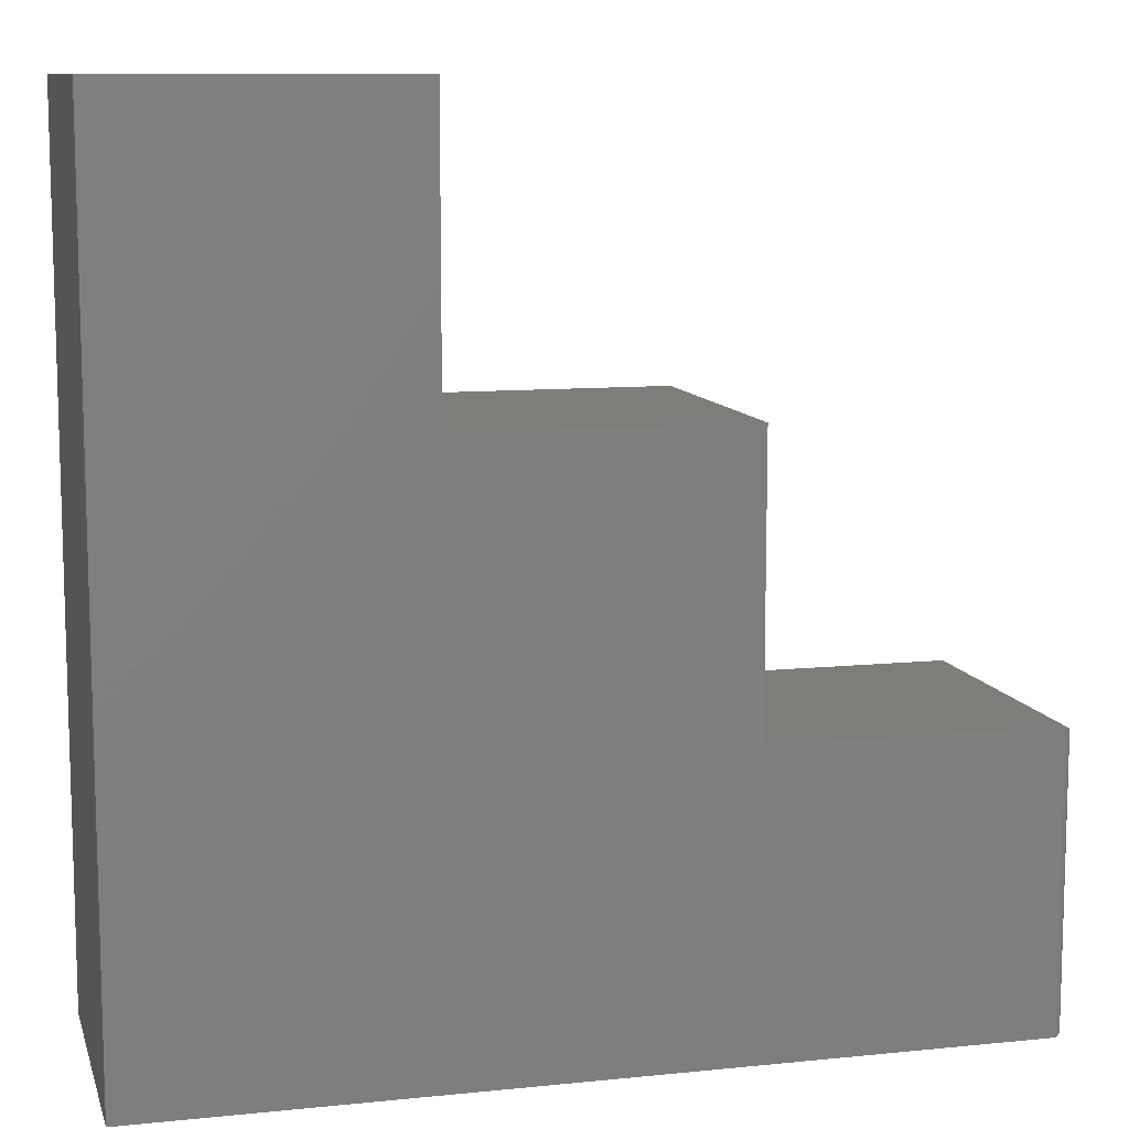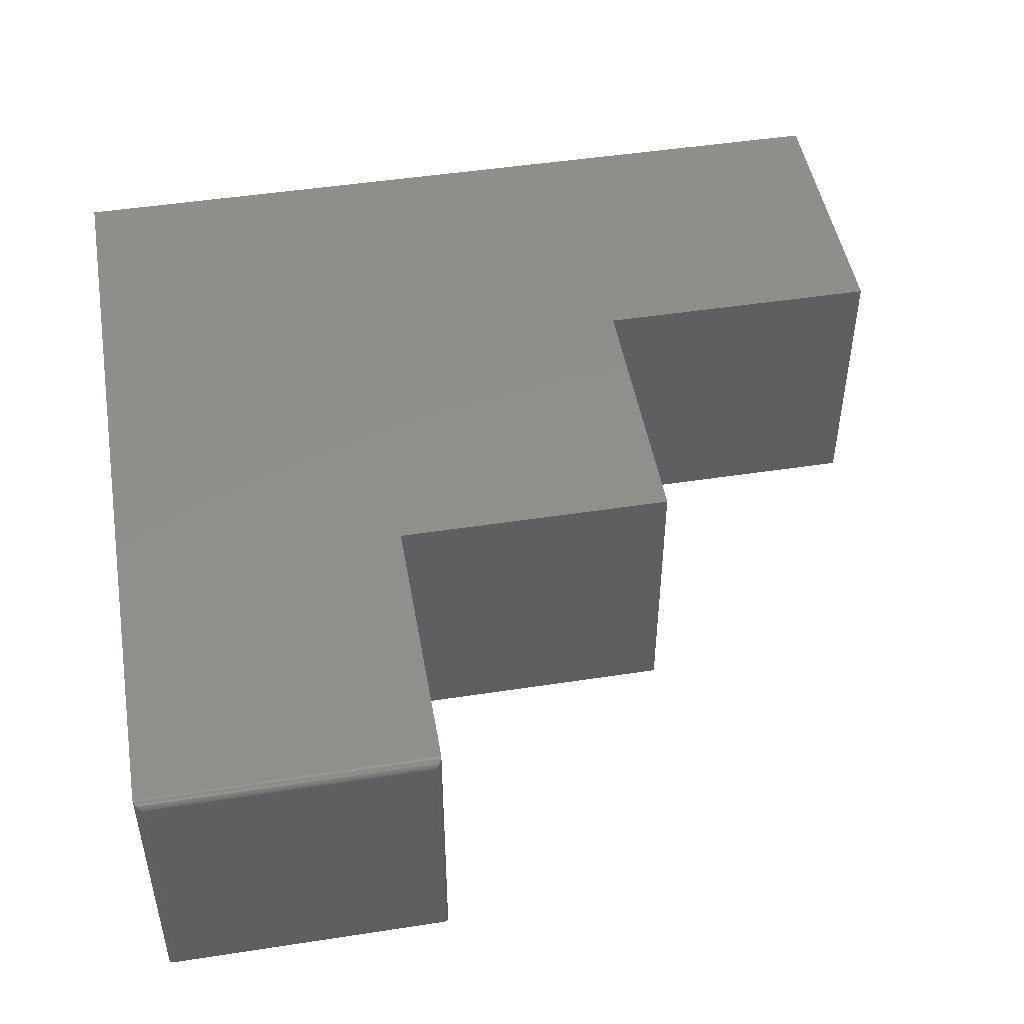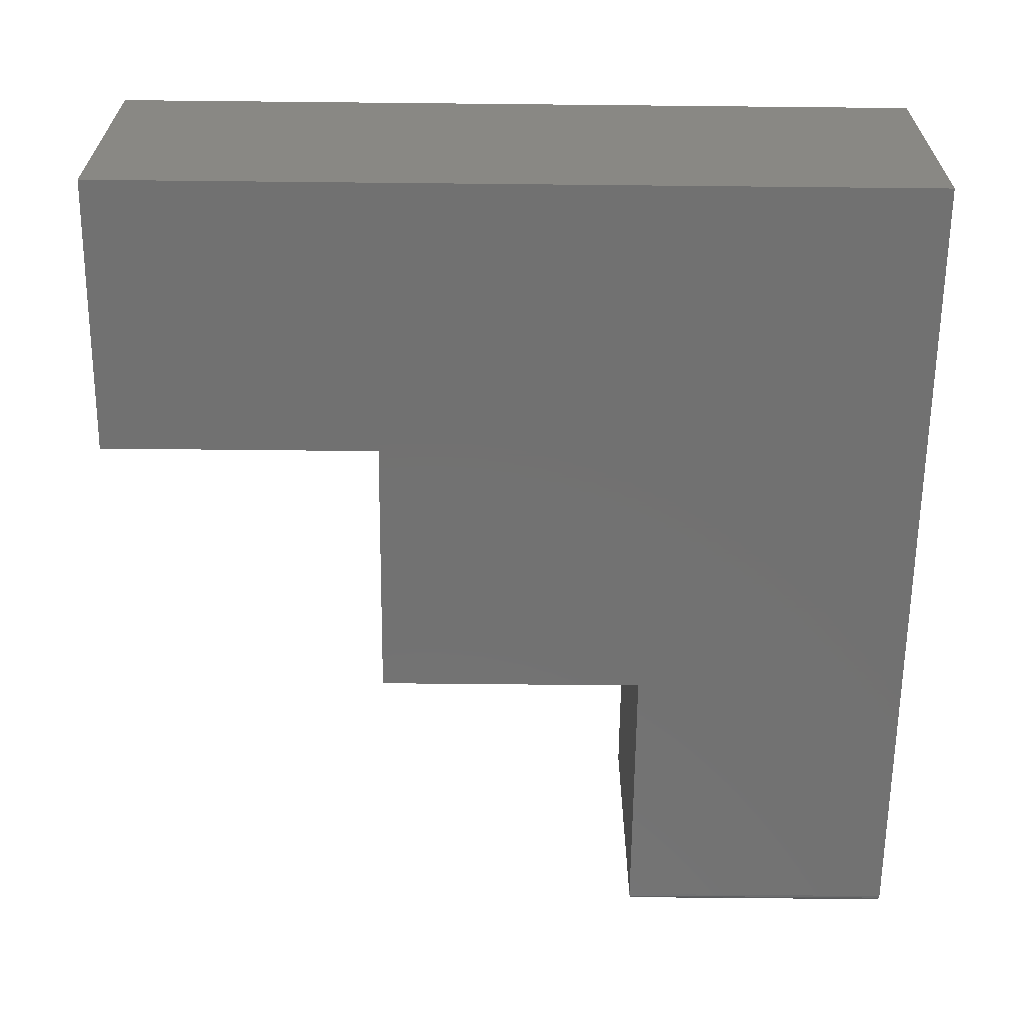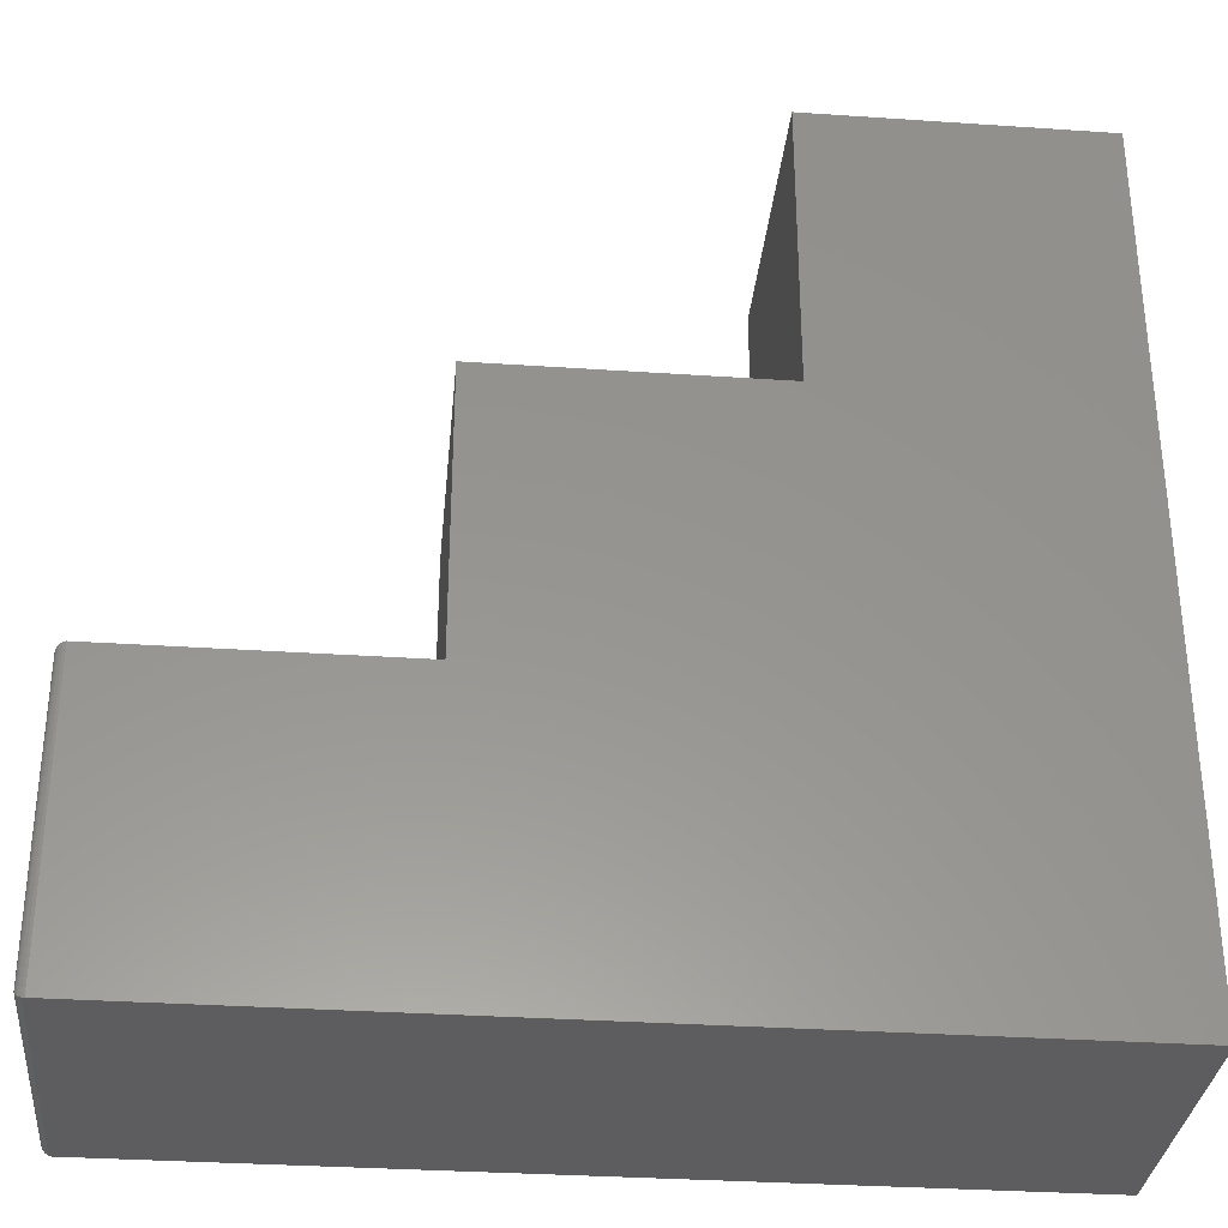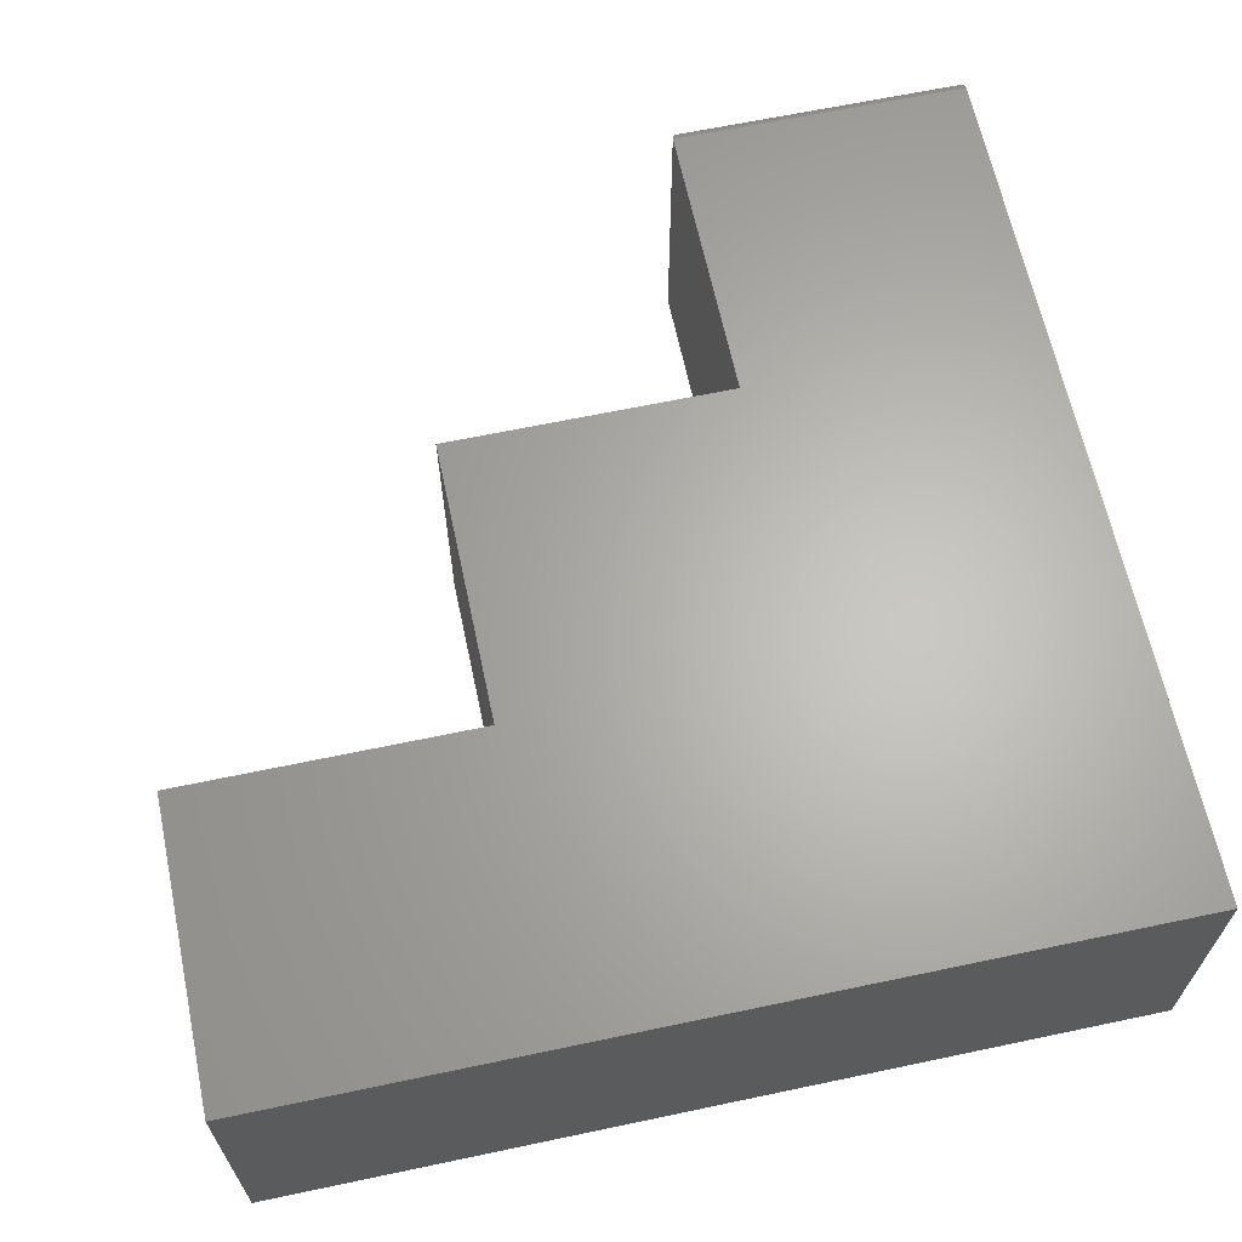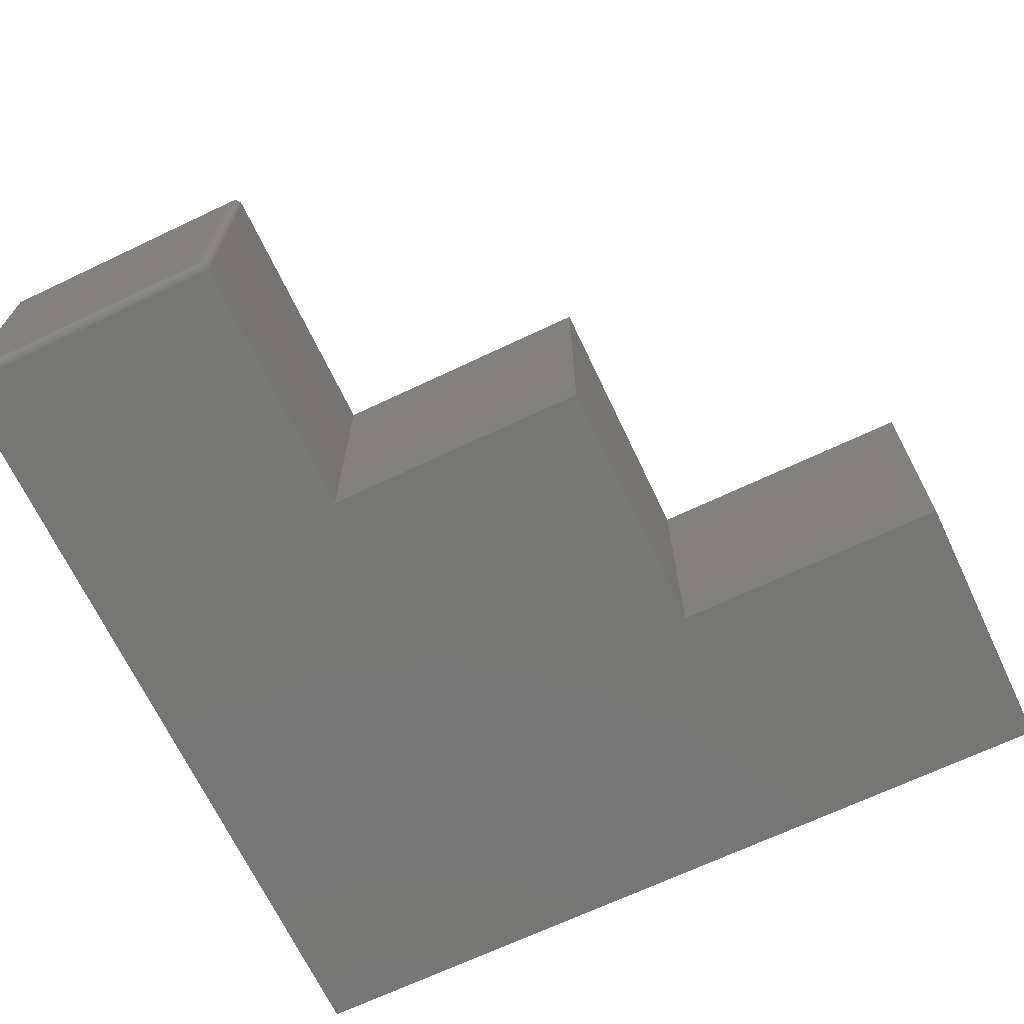
<metadata>
{"format":"stl","ext":"stl","renderer":"f3d","projection":"perspective","resolution":1024,"background":"white","views":[{"elev":10.2,"azim":165.5,"up":"+Z"},{"elev":48.0,"azim":-99.8,"up":"+Y"},{"elev":-63.6,"azim":89.4,"up":"+Y"},{"elev":-32.6,"azim":-5.4,"up":"+Z"},{"elev":64.6,"azim":78.0,"up":"+Y"},{"elev":-68.5,"azim":-64.6,"up":"+Y"}]}
</metadata>
<code>
# stl→obj: 48 verts, 92 faces
v 0.75 -0.25 0.75
v 0.4974 -0.25 0.75
v 0.75 -0.25 -4.592e-17
v 0.4974 -0.25 0.4974
v 0.2526 -0.25 0.2526
v 0.2526 -0.25 0.4974
v 0.007812 -0.25 -4.784e-19
v 0.007812 -0.25 0.2526
v 0.75 0 0.75
v 0.75 0 -4.592e-17
v 0.4974 0 0.75
v 0.4974 0 0.4974
v 0.2526 0 0.2526
v 0.2526 0 0.4974
v 0.007812 0 -4.784e-19
v 0.007812 0 0.2526
v 1.499e-17 -0.2422 0.2448
v 1.499e-17 -0.007812 0.2448
v 4.784e-19 -0.2422 0.007812
v 4.784e-19 -0.007812 0.007812
v 0.0001002 -0.006565 0.2461
v 0.0001002 -0.006565 0.006565
v 0.005616 -0.0003152 0.2523
v 0.003342 -0.001405 0.001405
v 0.003342 -0.001405 0.2512
v 0.002368 -0.00221 0.00221
v 0.002368 -0.00221 0.2504
v 0.001539 -0.003156 0.003156
v 0.001539 -0.003156 0.2495
v 0.0008761 -0.004218 0.004218
v 0.0008761 -0.004218 0.2484
v 0.0003889 -0.005378 0.005372
v 0.0003889 -0.005372 0.2473
v 0.005616 -0.0003152 0.0003152
v 0.0001002 -0.2434 0.2461
v 0.0003889 -0.2446 0.2473
v 0.0008761 -0.2458 0.2484
v 0.001539 -0.2468 0.2495
v 0.002368 -0.2478 0.2504
v 0.003342 -0.2486 0.2512
v 0.005616 -0.2497 0.2523
v 0.0001002 -0.2434 0.006565
v 0.0003889 -0.2446 0.005378
v 0.0008761 -0.2458 0.004218
v 0.001539 -0.2468 0.003156
v 0.002368 -0.2478 0.00221
v 0.003342 -0.2486 0.001405
v 0.005616 -0.2497 0.0003152
f 1 2 3
f 3 2 4
f 3 4 5
f 5 4 6
f 7 3 8
f 8 3 5
f 9 10 11
f 11 10 12
f 10 13 12
f 12 13 14
f 15 16 10
f 10 16 13
f 17 18 19
f 19 18 20
f 5 13 8
f 8 13 16
f 7 15 3
f 3 15 10
f 20 21 22
f 20 18 21
f 23 24 25
f 24 26 25
f 25 26 27
f 26 28 27
f 27 28 29
f 28 30 29
f 29 30 31
f 30 32 31
f 31 32 33
f 32 22 33
f 33 22 21
f 16 15 23
f 23 15 34
f 23 34 24
f 18 35 21
f 18 17 35
f 35 36 21
f 21 36 33
f 36 37 33
f 33 37 31
f 37 38 31
f 31 38 29
f 38 39 29
f 29 39 27
f 39 40 27
f 27 40 25
f 40 41 25
f 8 16 41
f 41 16 23
f 41 23 25
f 17 42 35
f 17 19 42
f 42 43 35
f 35 43 36
f 43 44 36
f 36 44 37
f 44 45 37
f 37 45 38
f 45 46 38
f 38 46 39
f 46 47 39
f 39 47 40
f 47 48 40
f 7 8 48
f 48 8 41
f 48 41 40
f 19 22 42
f 19 20 22
f 34 47 24
f 47 46 24
f 24 46 26
f 46 45 26
f 26 45 28
f 45 44 28
f 28 44 30
f 44 43 30
f 30 43 32
f 43 42 32
f 32 42 22
f 15 7 34
f 34 7 48
f 34 48 47
f 14 13 6
f 6 13 5
f 12 14 4
f 4 14 6
f 2 11 4
f 4 11 12
f 1 9 2
f 2 9 11
f 3 10 1
f 1 10 9

</code>
